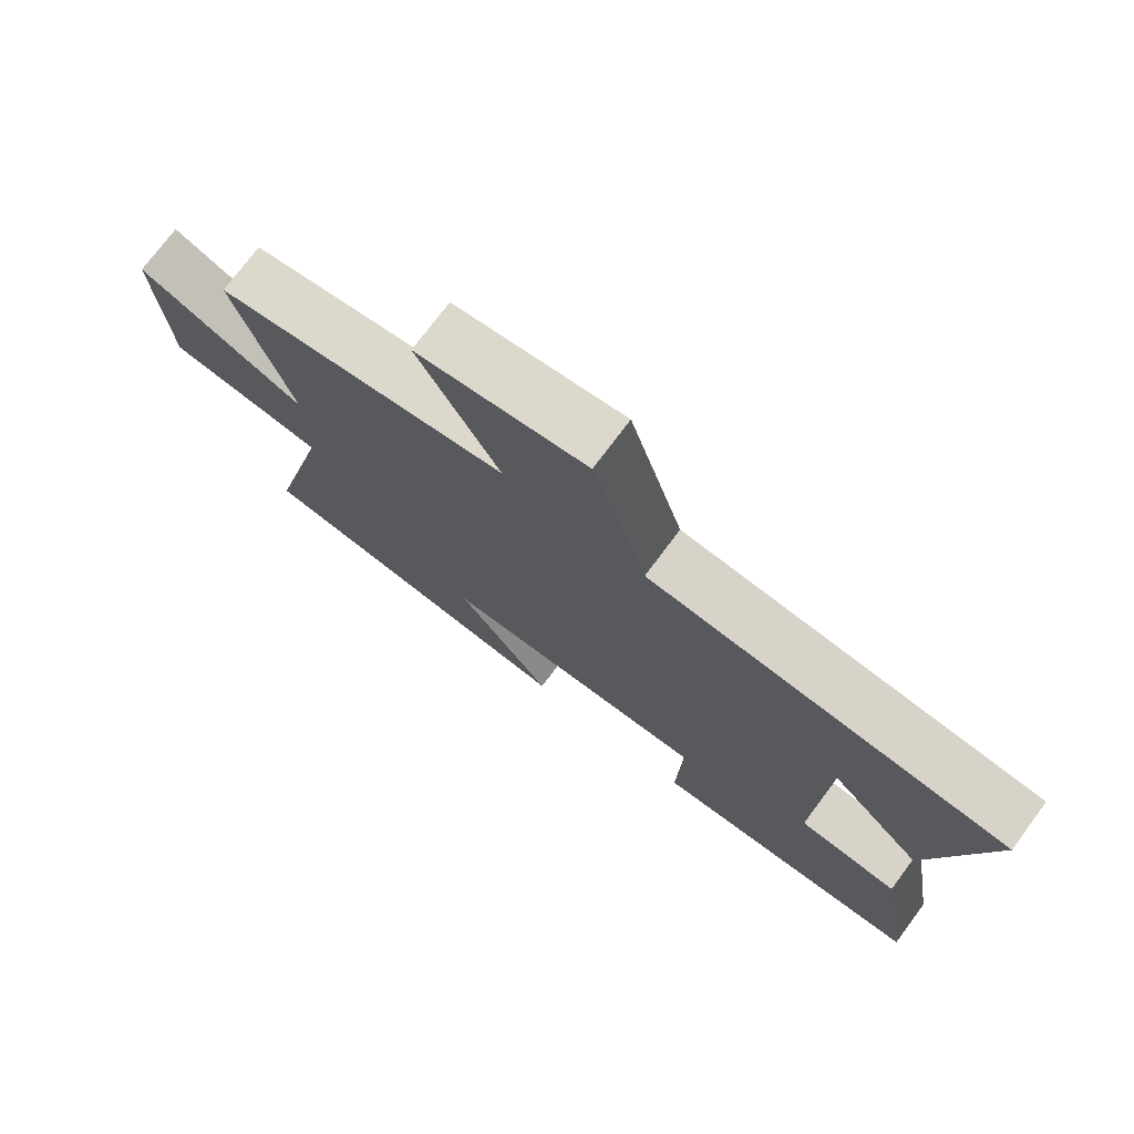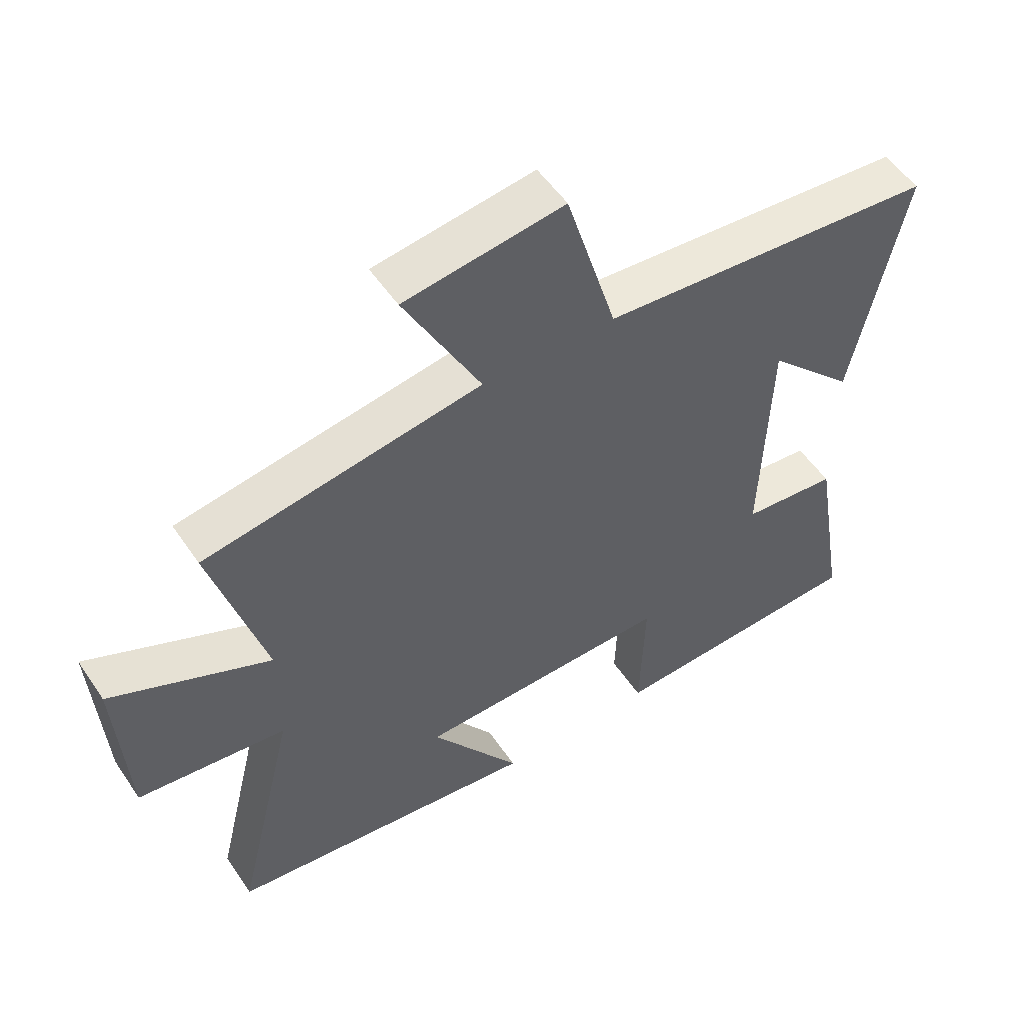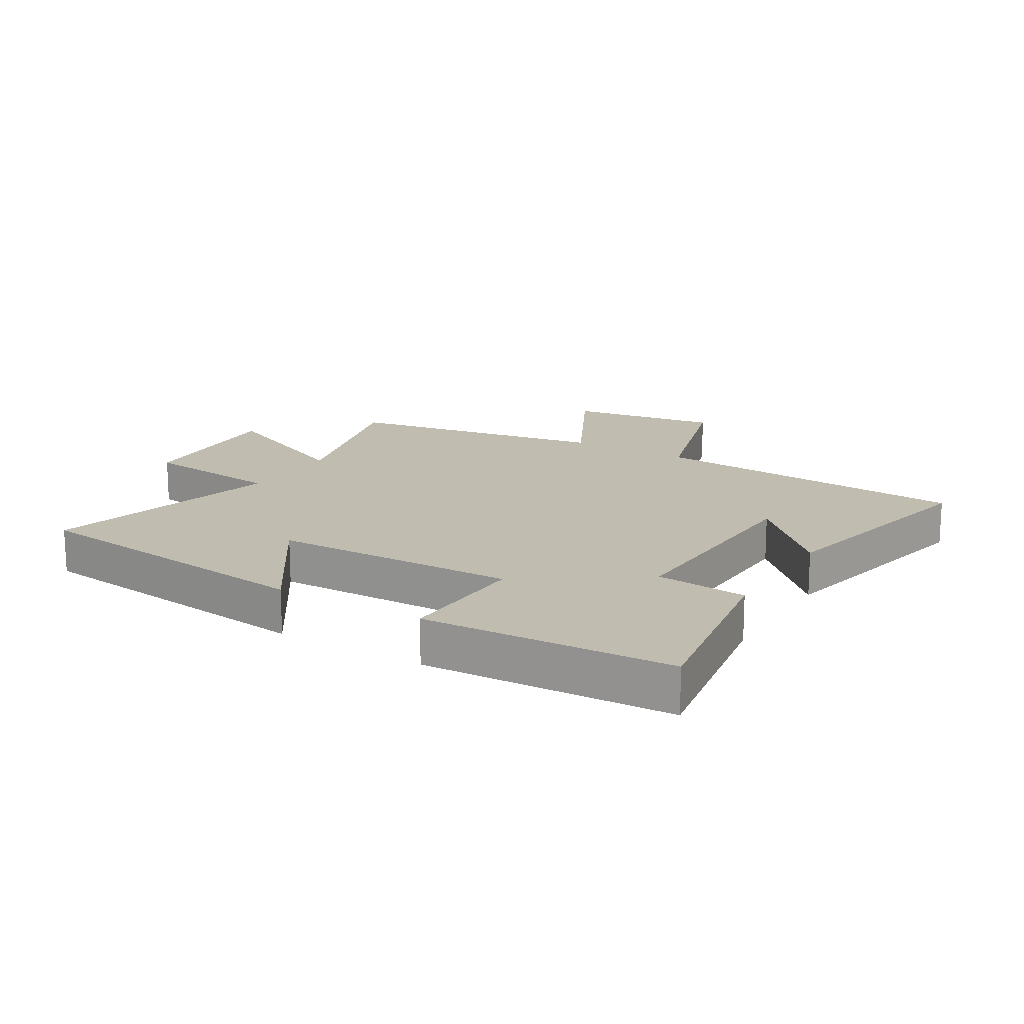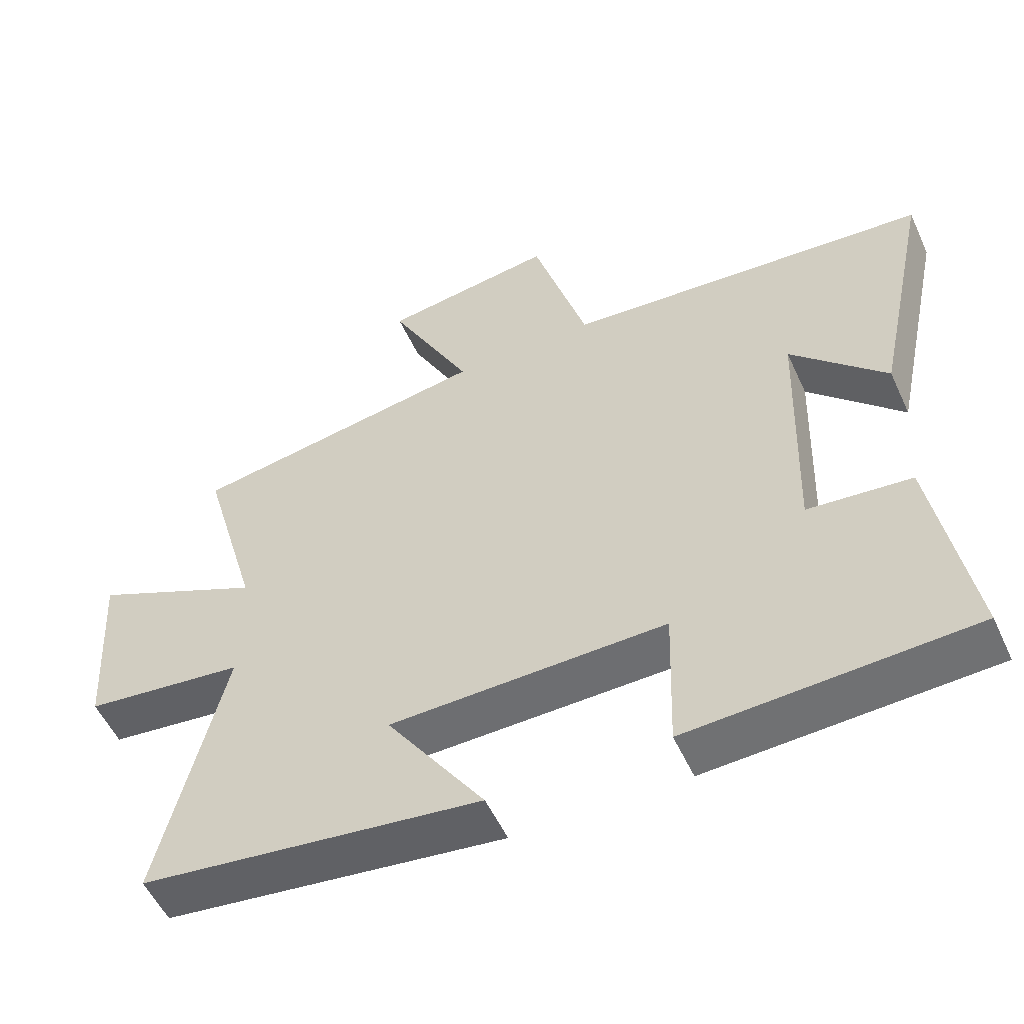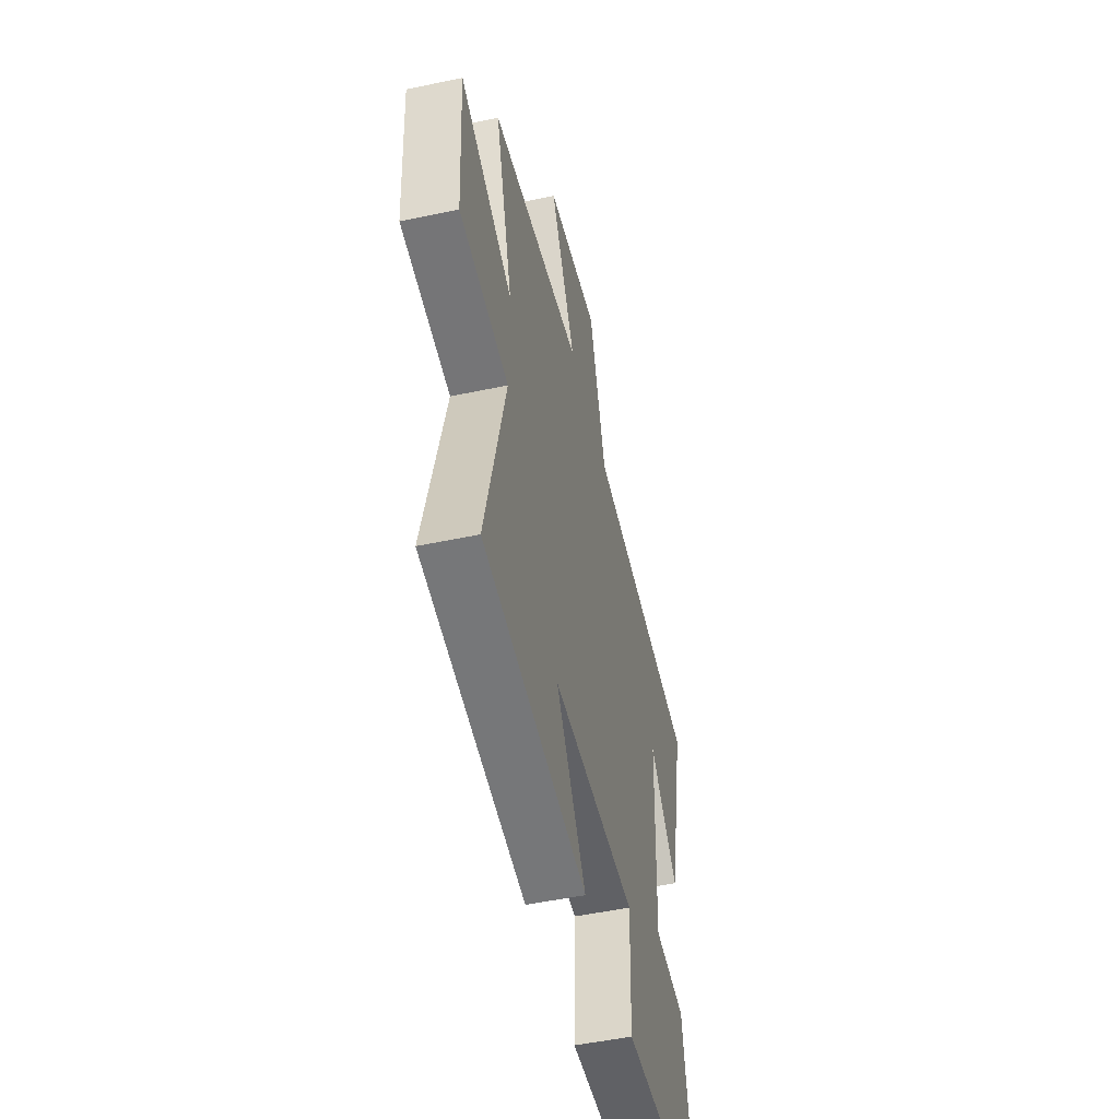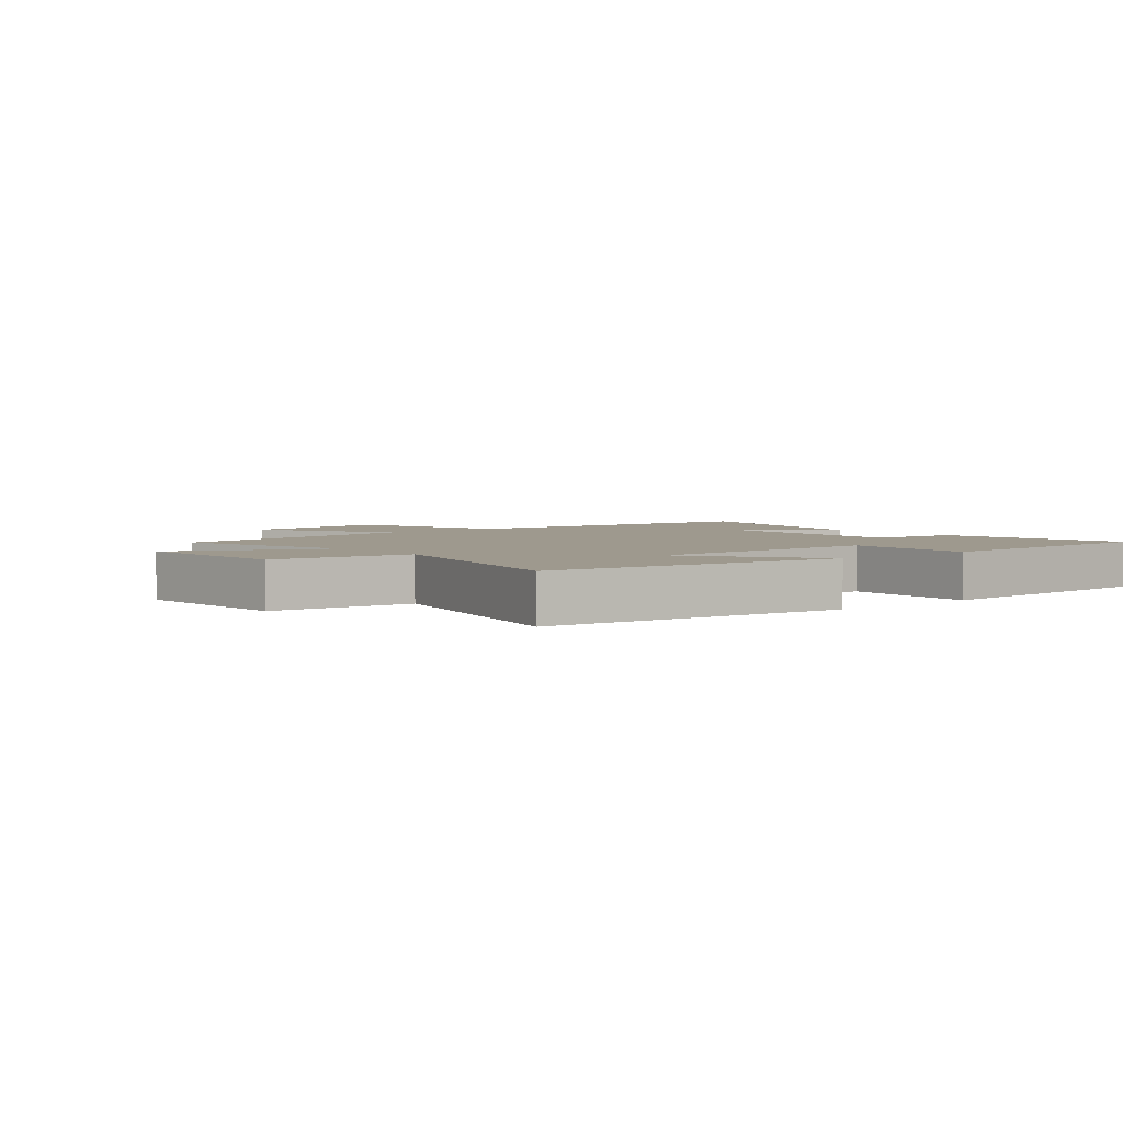
<metadata>
{"format":"obj","ext":"obj","renderer":"f3d","projection":"perspective","resolution":1024,"background":"white","views":[{"elev":74.7,"azim":-143.2,"up":"+Z"},{"elev":53.1,"azim":146.8,"up":"+Z"},{"elev":16.4,"azim":-148.8,"up":"+Y"},{"elev":-53.8,"azim":-155.6,"up":"+Z"},{"elev":-50.5,"azim":103.1,"up":"+Z"},{"elev":3.5,"azim":140.6,"up":"+Y"}]}
</metadata>
<code>
v 0.583 0.07 0.428
v 0.5 0.07 0.135
v 0.747 0.07 0.247
v 0.731 0.07 -0.023
v 0.5 0.07 -0.049
v 0.594 0.07 -0.44
v 0.104 0.07 -0.5
v 0.245 0.07 -0.293
v -0.153 0.07 -0.285
v -0.146 0.07 -0.5
v -0.553 0.07 -0.48
v -0.5 0.07 -0.165
v -0.351 0.07 -0.151
v -0.363 0.07 0.217
v -0.5 0.07 0.079
v -0.581 0.07 0.458
v -0.056 0.07 0.5
v 0.023 0.07 0.765
v 0.271 0.07 0.729
v 0.152 0.07 0.5
v 0.583 0 0.428
v 0.5 0 0.135
v 0.747 0 0.247
v 0.731 0 -0.023
v 0.5 0 -0.049
v 0.594 0 -0.44
v 0.104 0 -0.5
v 0.245 0 -0.293
v -0.153 0 -0.285
v -0.146 0 -0.5
v -0.553 0 -0.48
v -0.5 0 -0.165
v -0.351 0 -0.151
v -0.363 0 0.217
v -0.5 0 0.079
v -0.581 0 0.458
v -0.056 0 0.5
v 0.023 0 0.765
v 0.271 0 0.729
v 0.152 0 0.5
f 17 18 19 20
f 17 20 1 2
f 16 17 2
f 14 15 16
f 14 16 2
f 13 14 2
f 10 11 12 13
f 9 10 13
f 8 9 13 2
f 5 6 7 8
f 5 8 2 3
f 3 4 5
f 40 39 38 37
f 22 21 40 37
f 22 37 36
f 36 35 34
f 22 36 34
f 22 34 33
f 33 32 31 30
f 33 30 29
f 22 33 29 28
f 28 27 26 25
f 23 22 28 25
f 25 24 23
f 1 21 22 2
f 2 22 23 3
f 3 23 24 4
f 4 24 25 5
f 5 25 26 6
f 6 26 27 7
f 7 27 28 8
f 8 28 29 9
f 9 29 30 10
f 10 30 31 11
f 11 31 32 12
f 12 32 33 13
f 13 33 34 14
f 14 34 35 15
f 15 35 36 16
f 16 36 37 17
f 17 37 38 18
f 18 38 39 19
f 19 39 40 20
f 20 40 21 1

</code>
